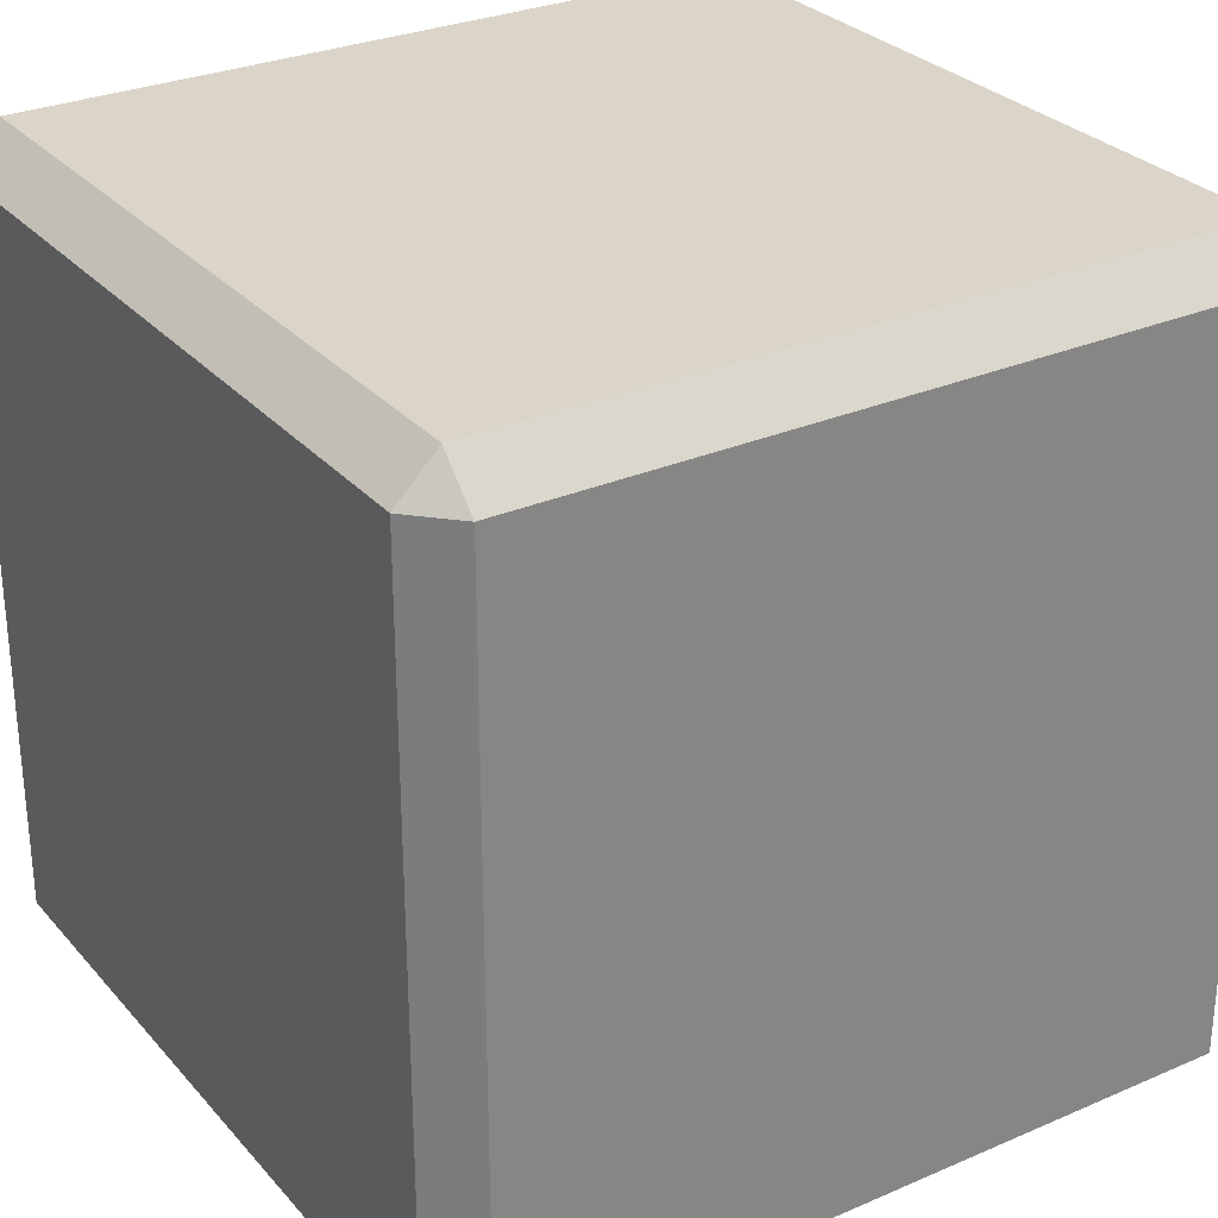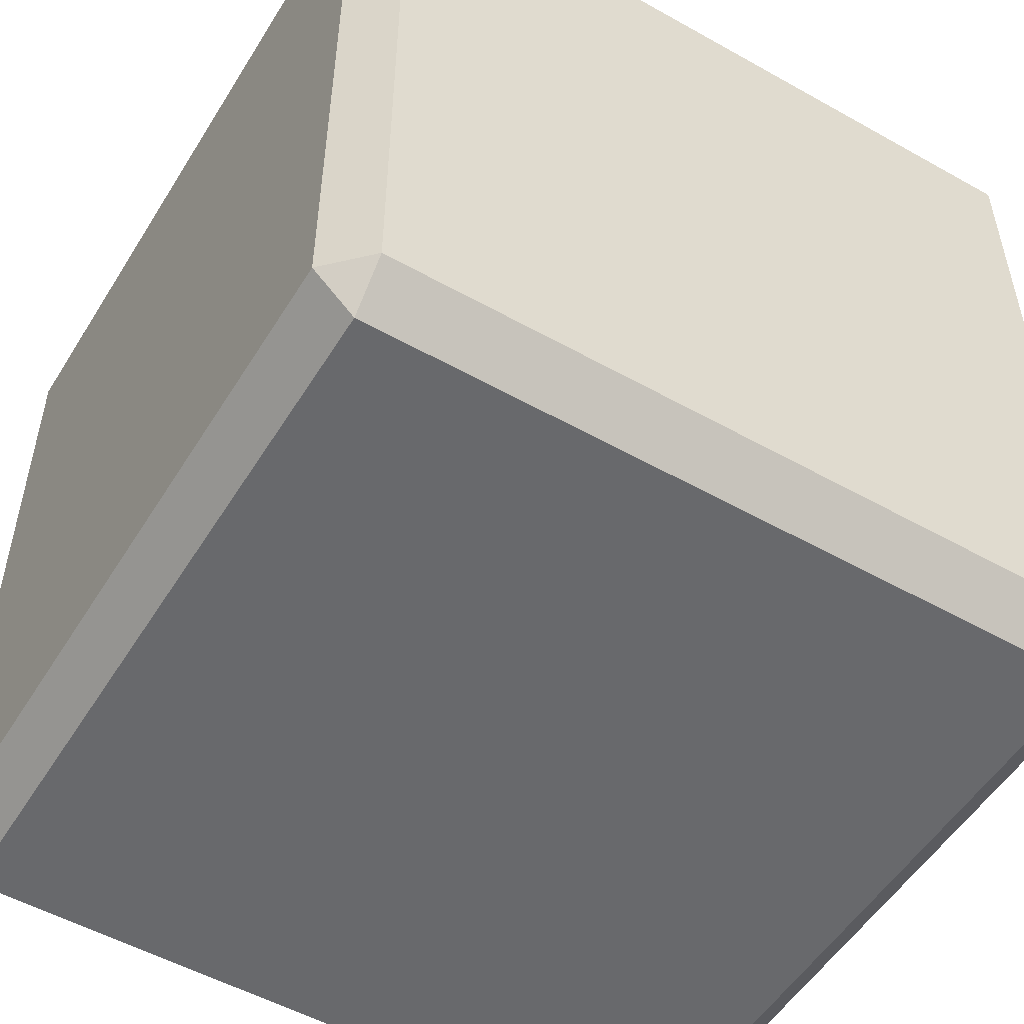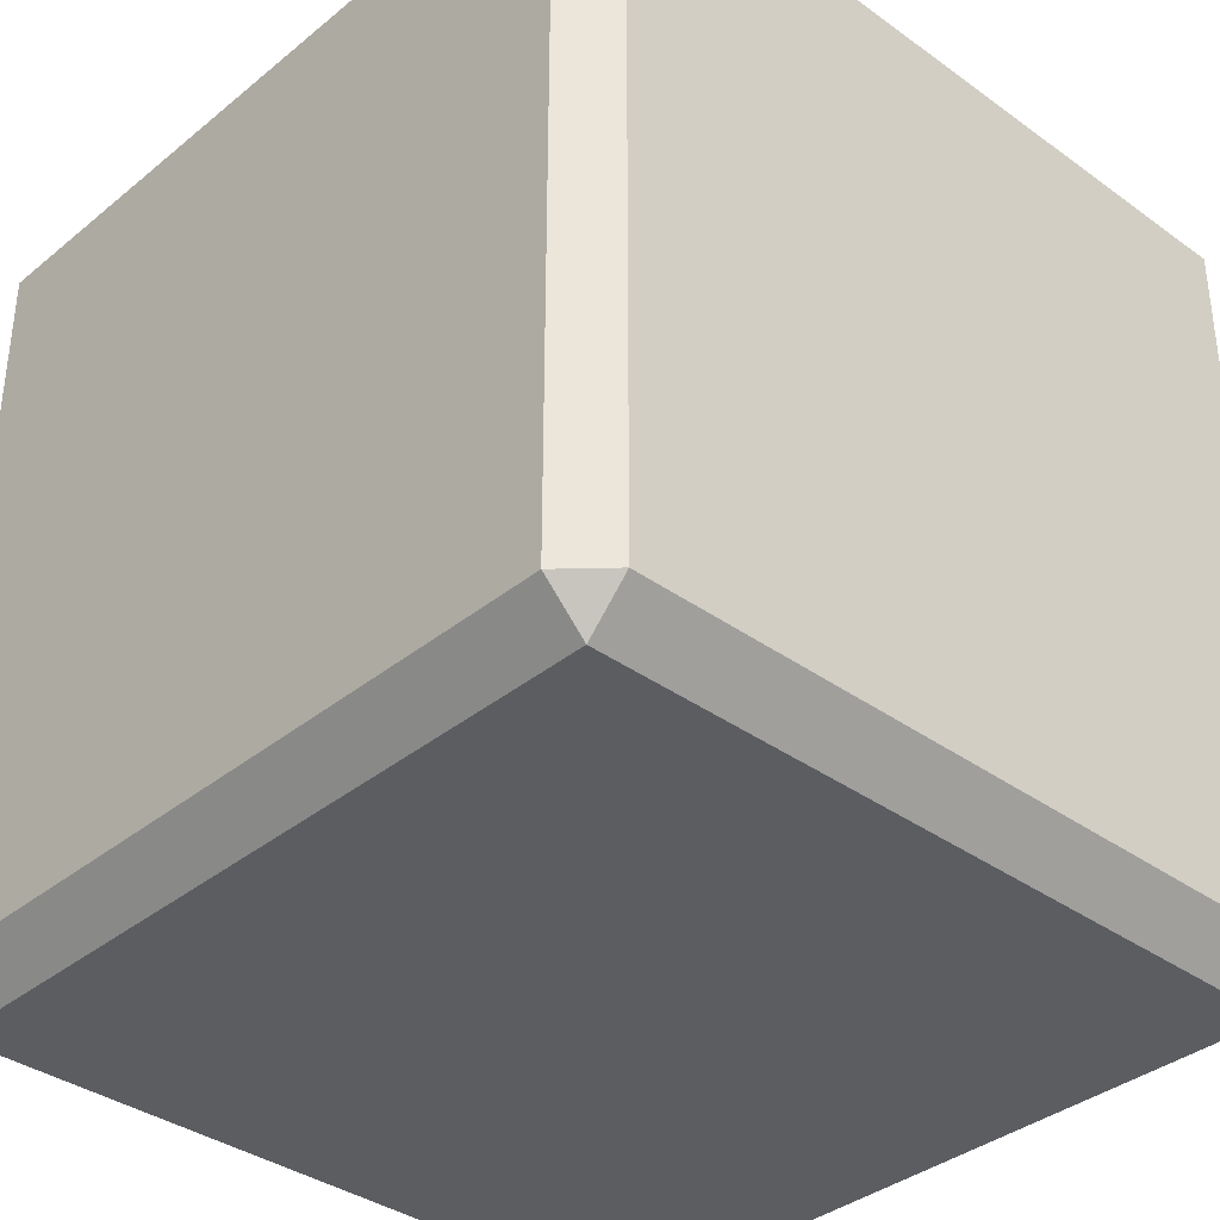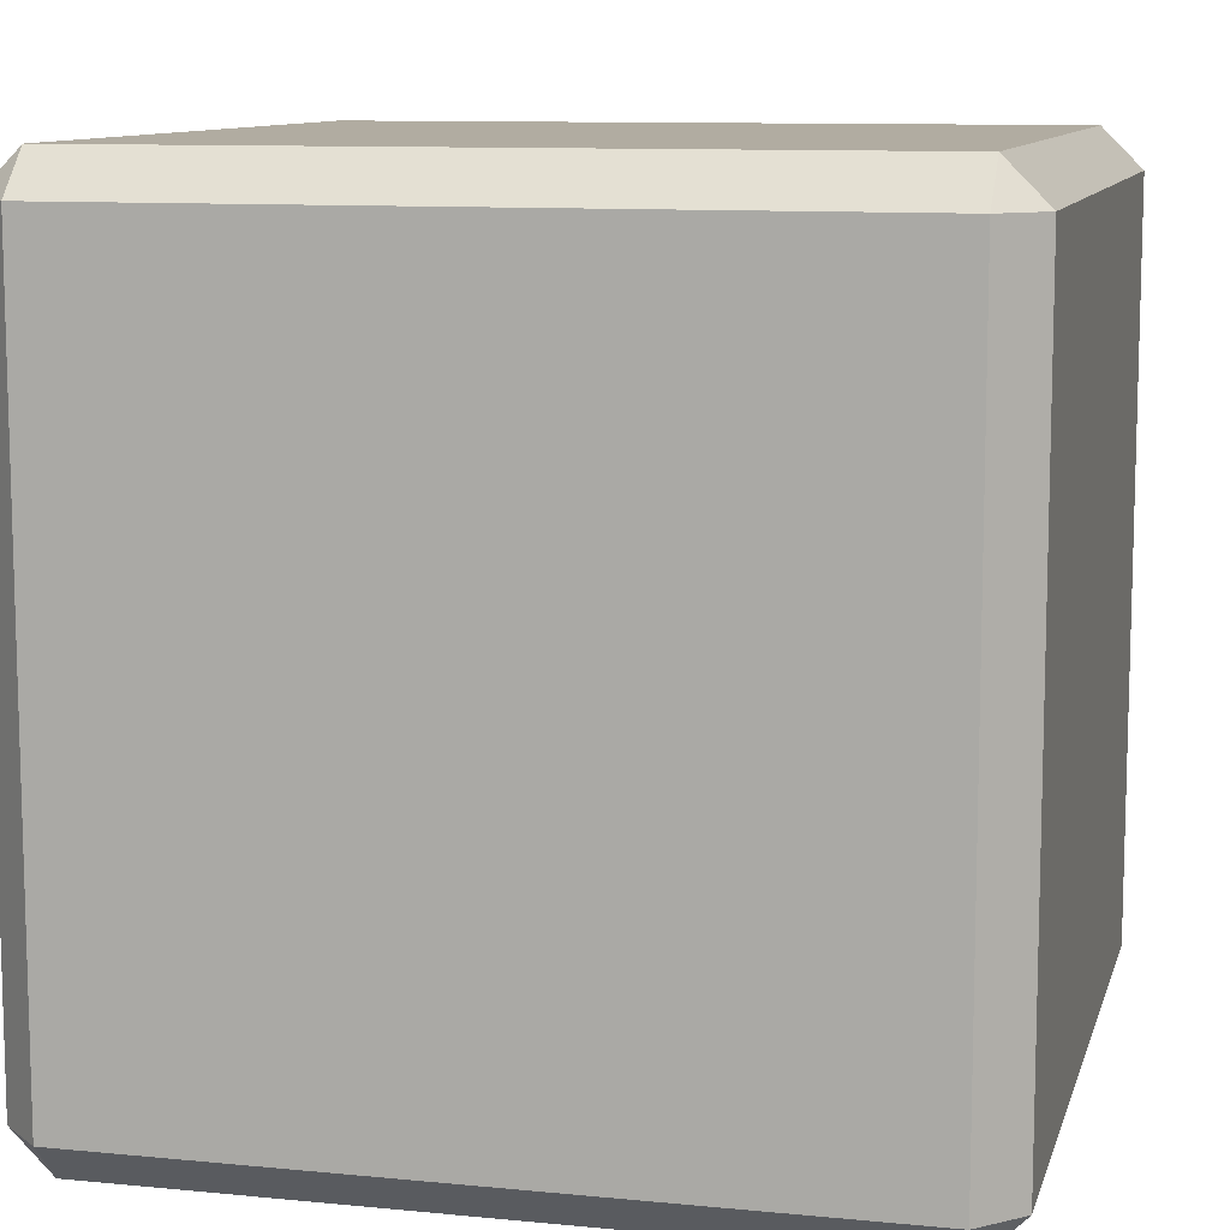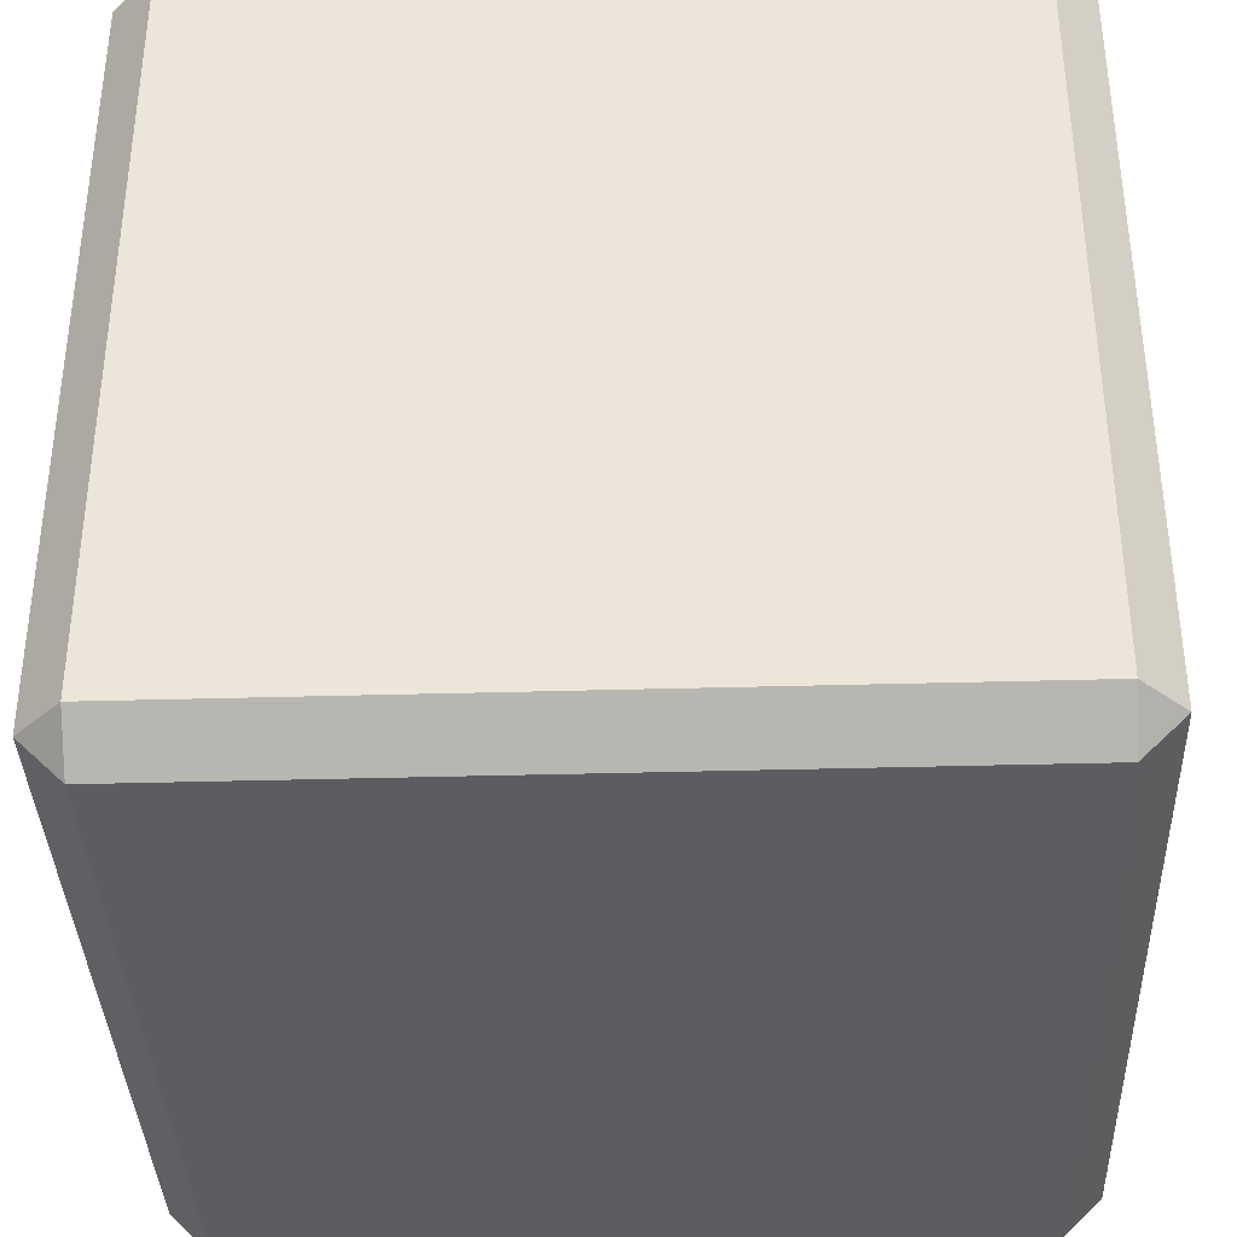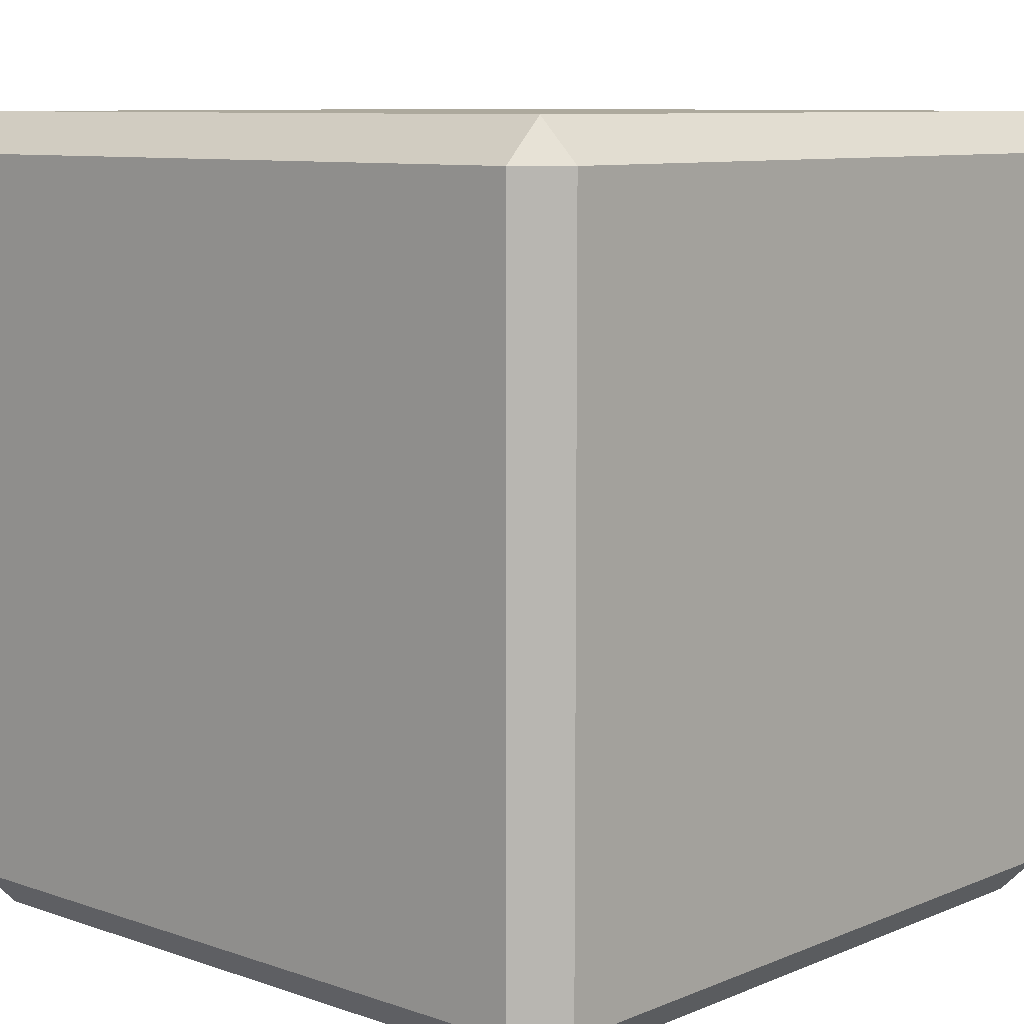
<metadata>
{"format":"obj","ext":"obj","renderer":"f3d","projection":"perspective","resolution":1024,"background":"white","views":[{"elev":29.1,"azim":-32.7,"up":"+Z"},{"elev":-52.7,"azim":58.9,"up":"+Z"},{"elev":-36.2,"azim":-43.3,"up":"+Y"},{"elev":10.2,"azim":14.0,"up":"+Y"},{"elev":-36.9,"azim":92.1,"up":"+Y"},{"elev":8.9,"azim":132.5,"up":"+Y"}]}
</metadata>
<code>
o Cube_Cube.001
v -1.651 4.372 5.99
v -1.651 4.555 6.173
v -1.835 4.555 5.99
v -1.651 7.858 6.173
v -1.651 8.041 5.99
v -1.835 7.858 5.99
v -1.651 4.372 2.687
v -1.835 4.555 2.687
v -1.651 4.555 2.504
v -1.651 8.041 2.687
v -1.651 7.858 2.504
v -1.835 7.858 2.687
v 1.651 4.372 5.99
v 1.835 4.555 5.99
v 1.651 4.555 6.173
v 1.651 8.041 5.99
v 1.651 7.858 6.173
v 1.835 7.858 5.99
v 1.651 4.372 2.687
v 1.651 4.555 2.504
v 1.835 4.555 2.687
v 1.651 8.041 2.687
v 1.835 7.858 2.687
v 1.651 7.858 2.504
f 15 17 4 2
f 21 23 18 14
f 22 10 5 16
f 3 6 12 8
f 9 11 24 20
f 1 2 3
f 4 5 6
f 7 8 9
f 10 11 12
f 13 14 15
f 16 17 18
f 19 20 21
f 22 23 24
f 7 1 3 8
f 2 4 6 3
f 5 10 12 6
f 11 9 8 12
f 19 7 9 20
f 10 22 24 11
f 23 21 20 24
f 13 19 21 14
f 22 16 18 23
f 17 15 14 18
f 1 13 15 2
f 16 5 4 17
f 7 19 13 1

</code>
